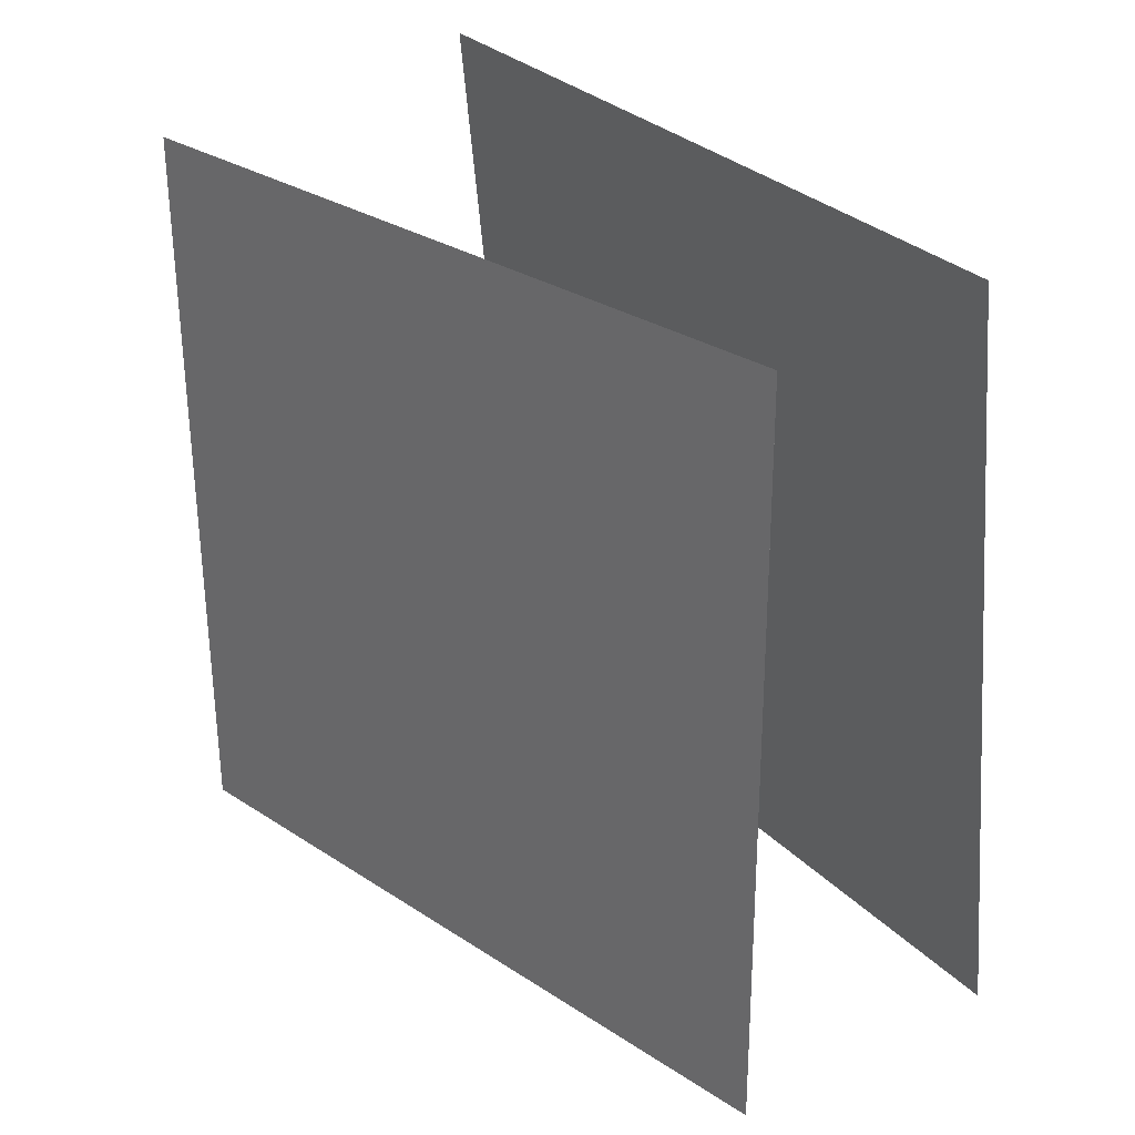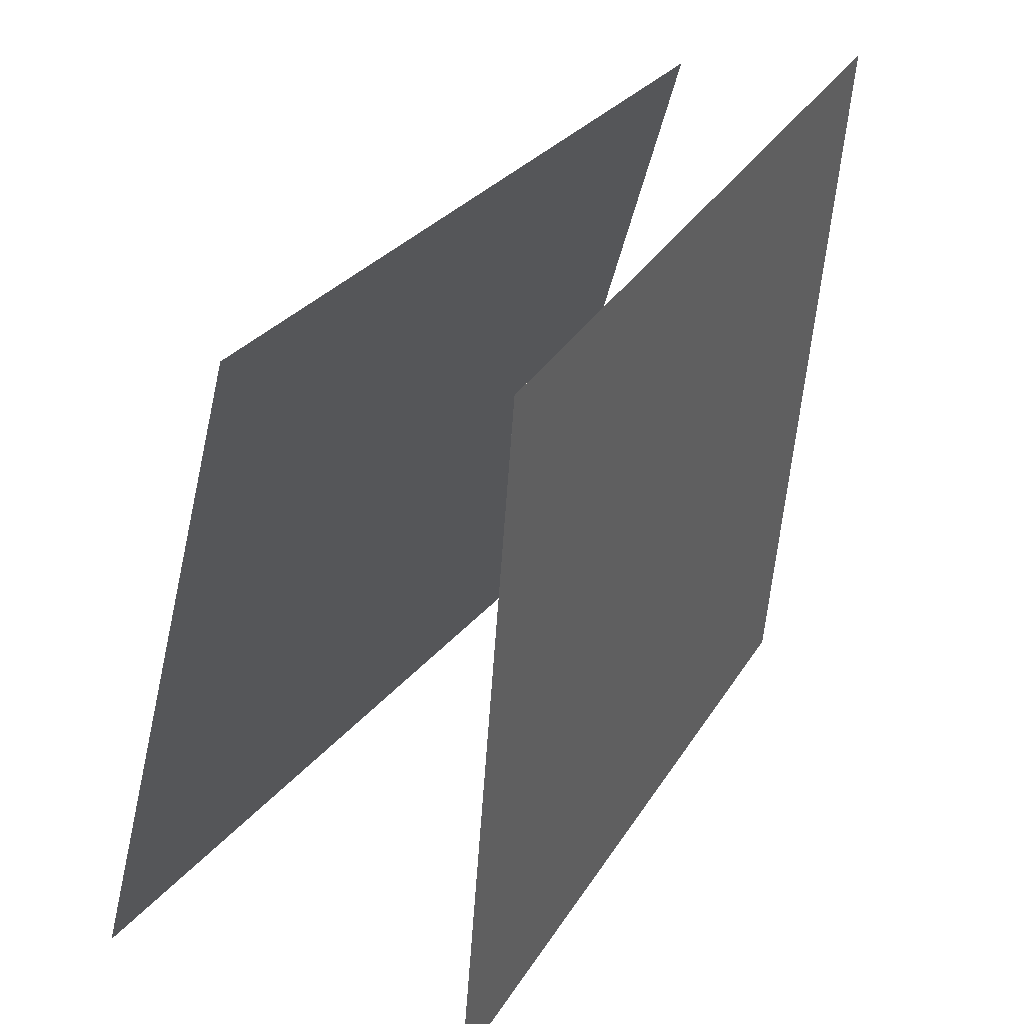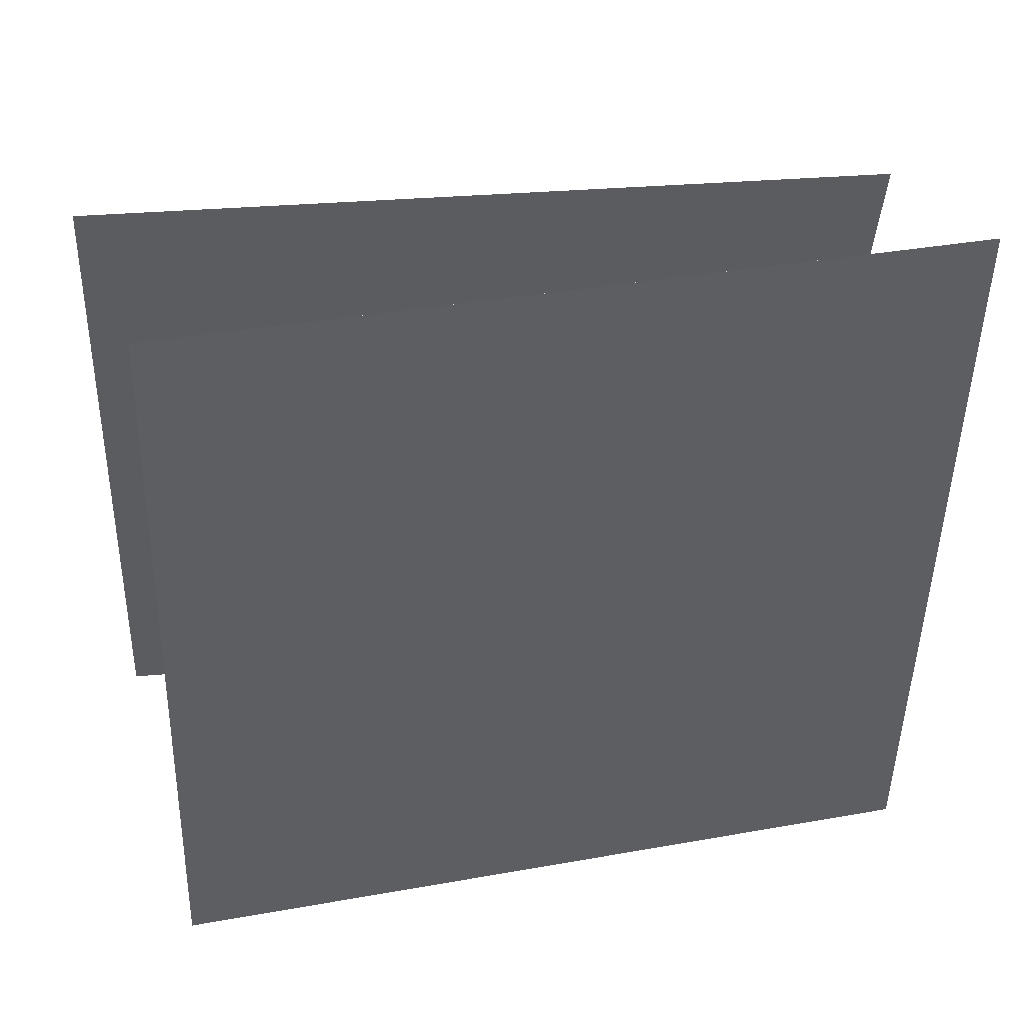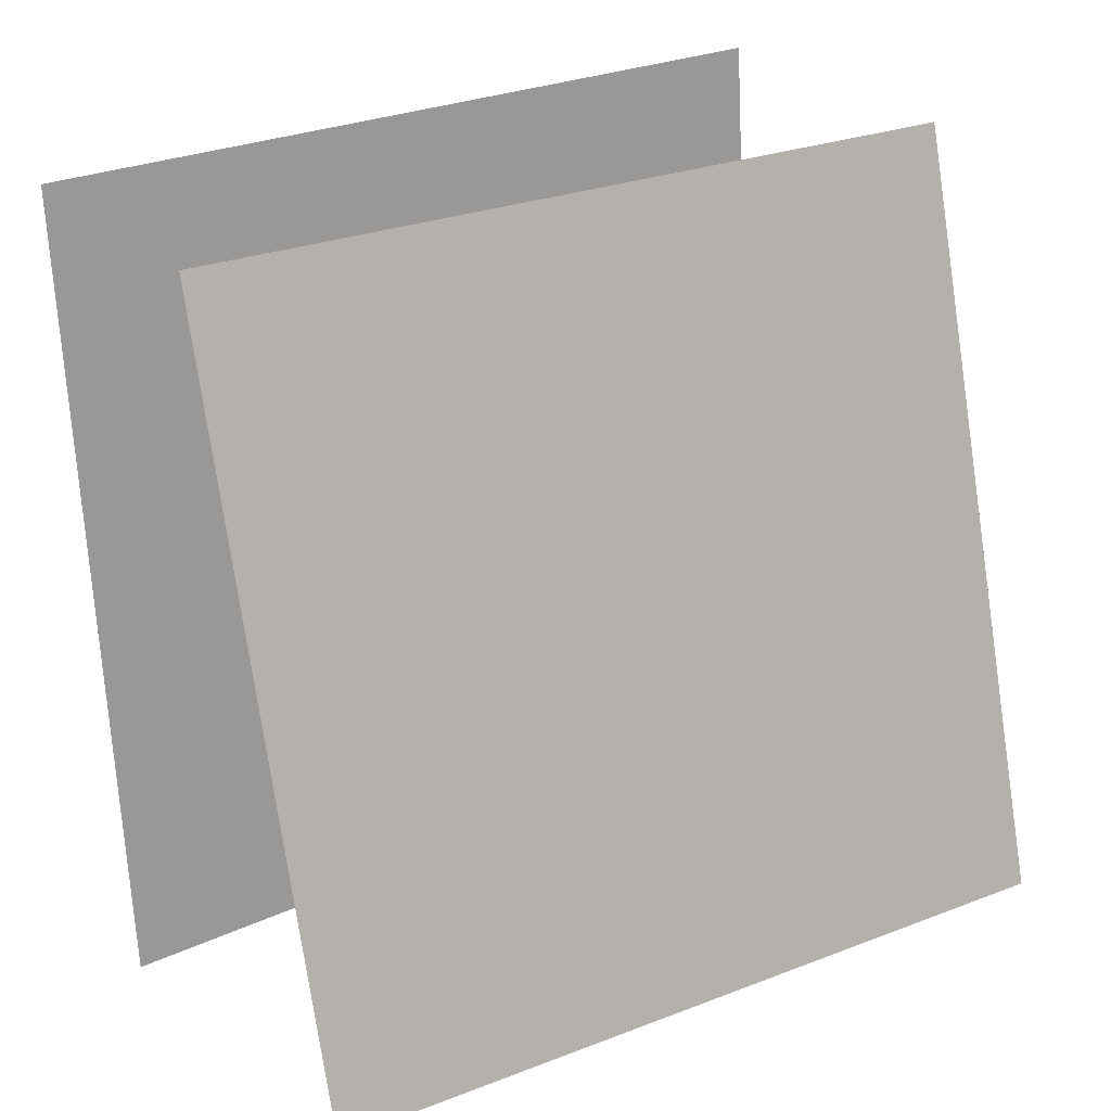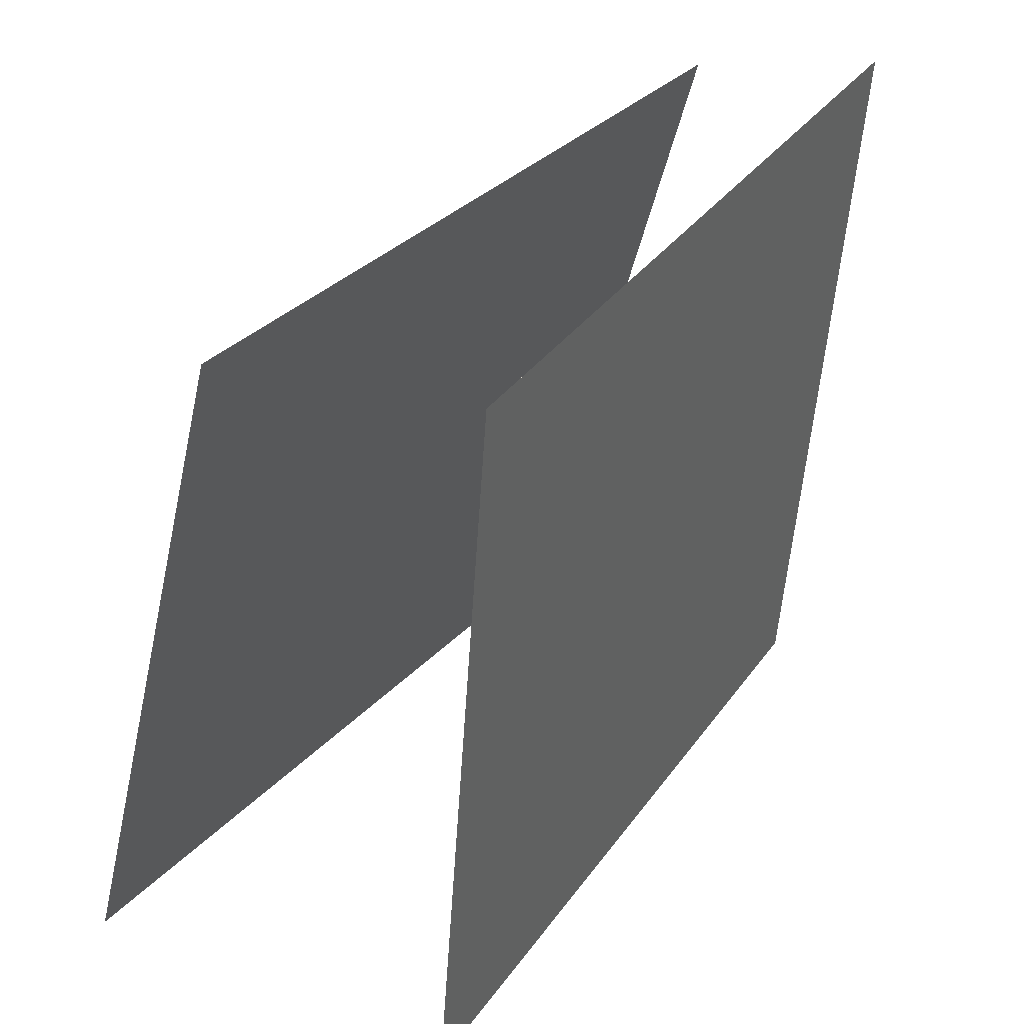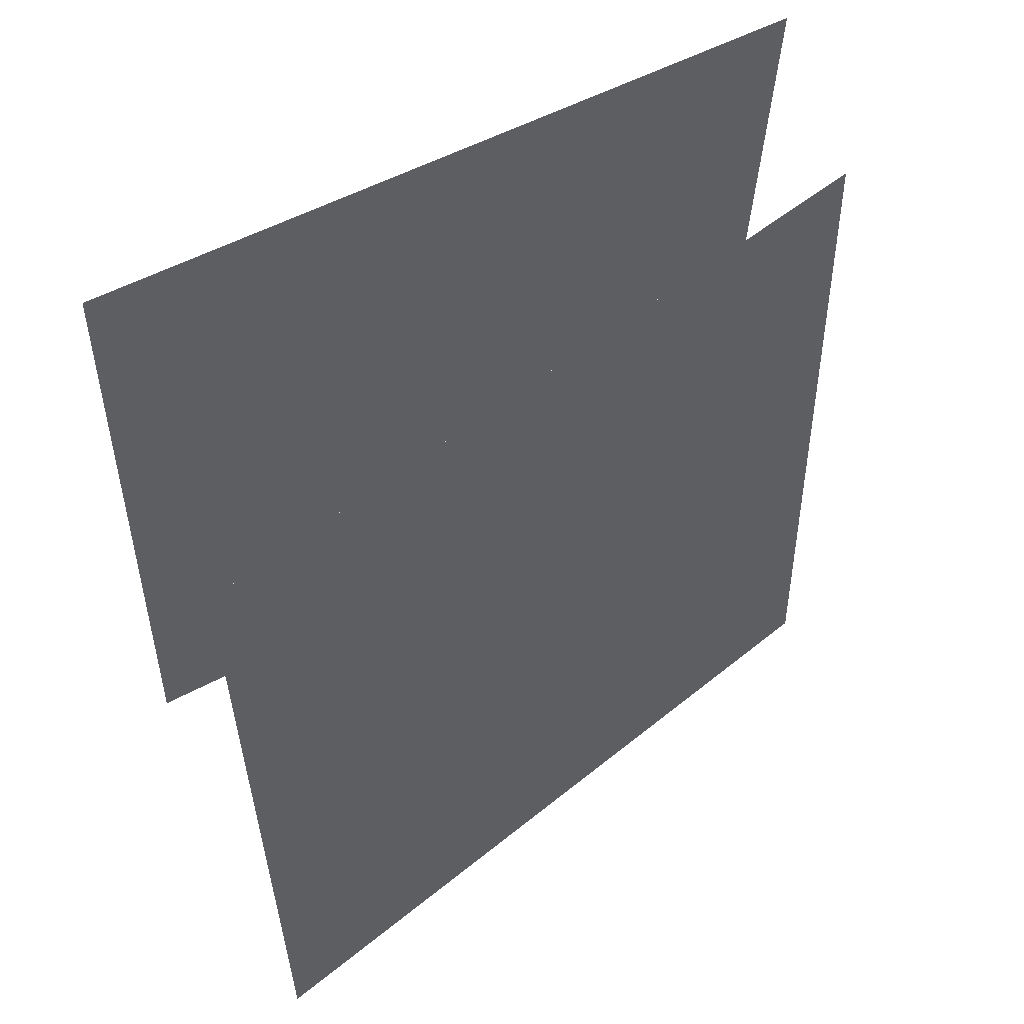
<metadata>
{"format":"obj","ext":"obj","renderer":"f3d","projection":"perspective","resolution":1024,"background":"white","views":[{"elev":31.1,"azim":148.7,"up":"+Z"},{"elev":34.0,"azim":-147.6,"up":"+Y"},{"elev":38.2,"azim":-98.1,"up":"+Y"},{"elev":25.1,"azim":59.0,"up":"+Y"},{"elev":35.1,"azim":-144.6,"up":"+Y"},{"elev":52.2,"azim":64.1,"up":"+Z"}]}
</metadata>
<code>
v -0.03487 0.4492 -0.5638
v -0.03488 0.4492 -0.5638
v -0.04154 0.4295 0.4357
v -0.04155 0.4295 0.4357
v 0.2223 -0.5162 -0.5811
v 0.2223 -0.5162 -0.5811
v 0.2156 -0.5359 0.4184
v 0.2156 -0.5359 0.4184
f 1.0 7.0 5.0
f 1.0 3.0 7.0
f 1.0 4.0 3.0
f 1.0 2.0 4.0
f 3.0 8.0 7.0
f 3.0 4.0 8.0
f 5.0 7.0 8.0
f 5.0 8.0 6.0
f 1.0 5.0 6.0
f 1.0 6.0 2.0
f 2.0 6.0 8.0
f 2.0 8.0 4.0
v -0.2951 -0.5161 -0.5134
v -0.206 -0.5245 0.4822
v -0.3636 0.4807 -0.4989
v -0.2745 0.4723 0.4967
v -0.2951 -0.5161 -0.5134
v -0.206 -0.5245 0.4822
v -0.3636 0.4807 -0.4989
v -0.2745 0.4723 0.4967
f 9.0 15.0 13.0
f 9.0 11.0 15.0
f 9.0 12.0 11.0
f 9.0 10.0 12.0
f 11.0 16.0 15.0
f 11.0 12.0 16.0
f 13.0 15.0 16.0
f 13.0 16.0 14.0
f 9.0 13.0 14.0
f 9.0 14.0 10.0
f 10.0 14.0 16.0
f 10.0 16.0 12.0

</code>
